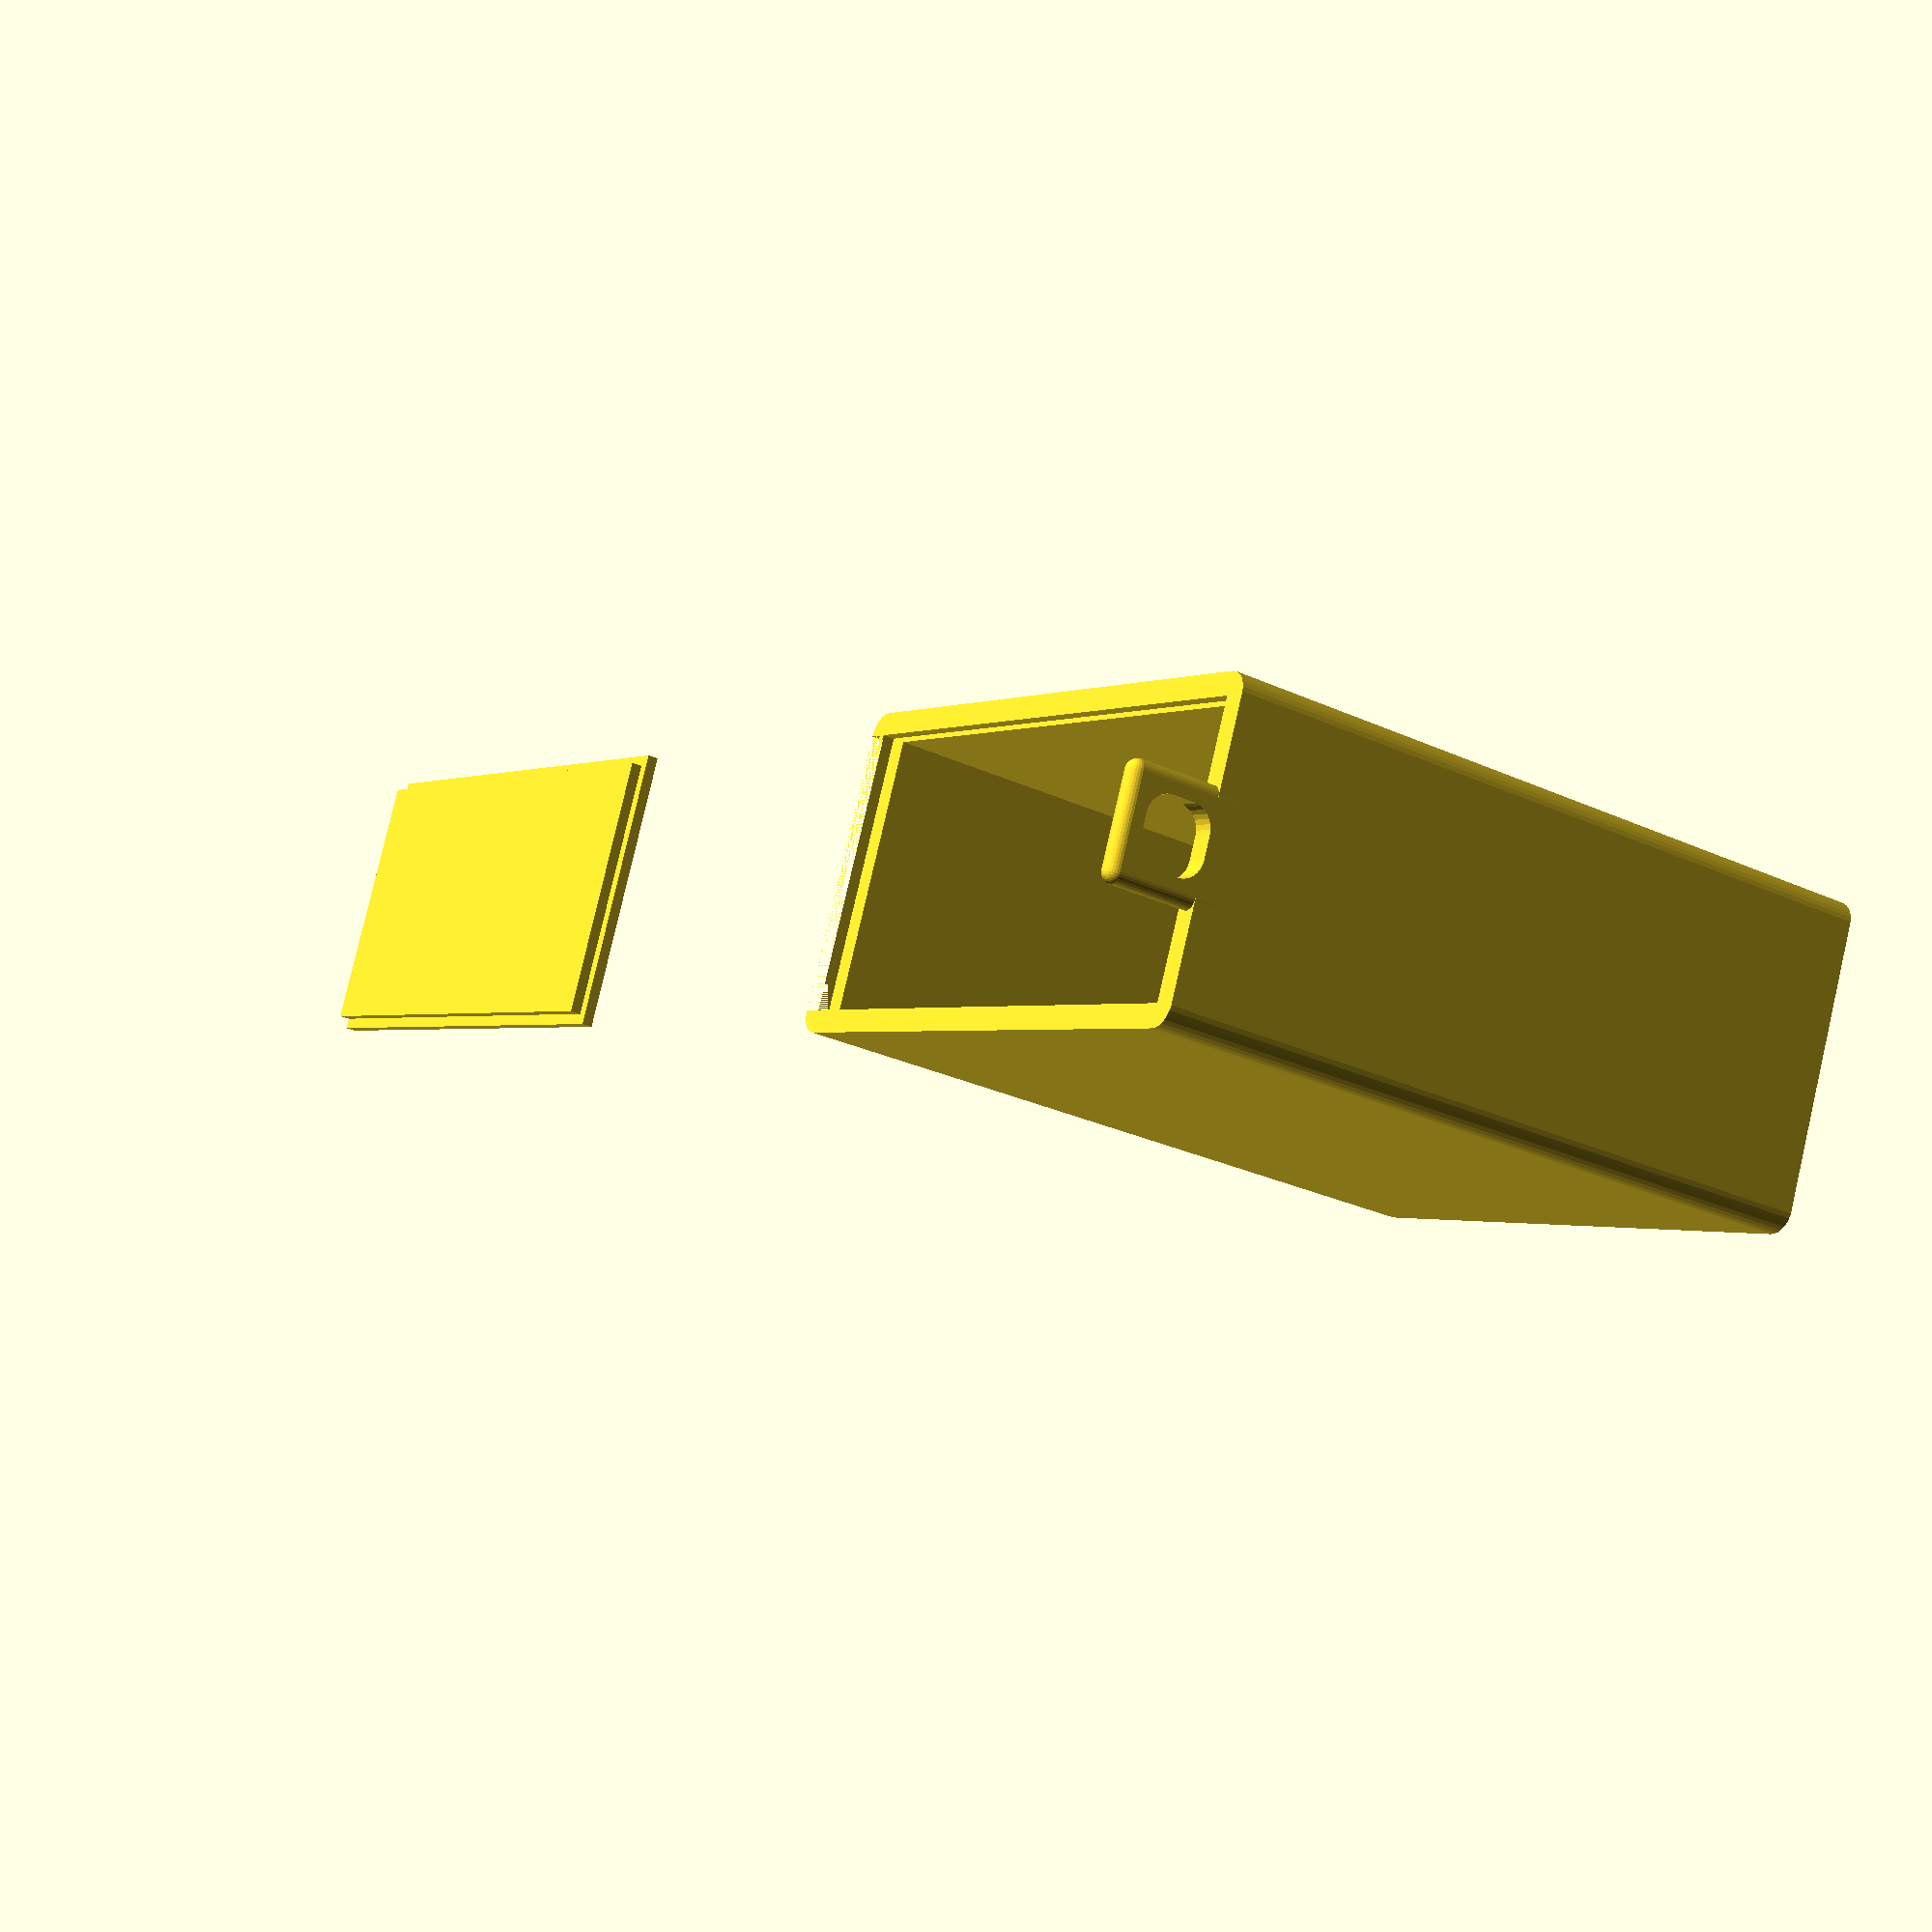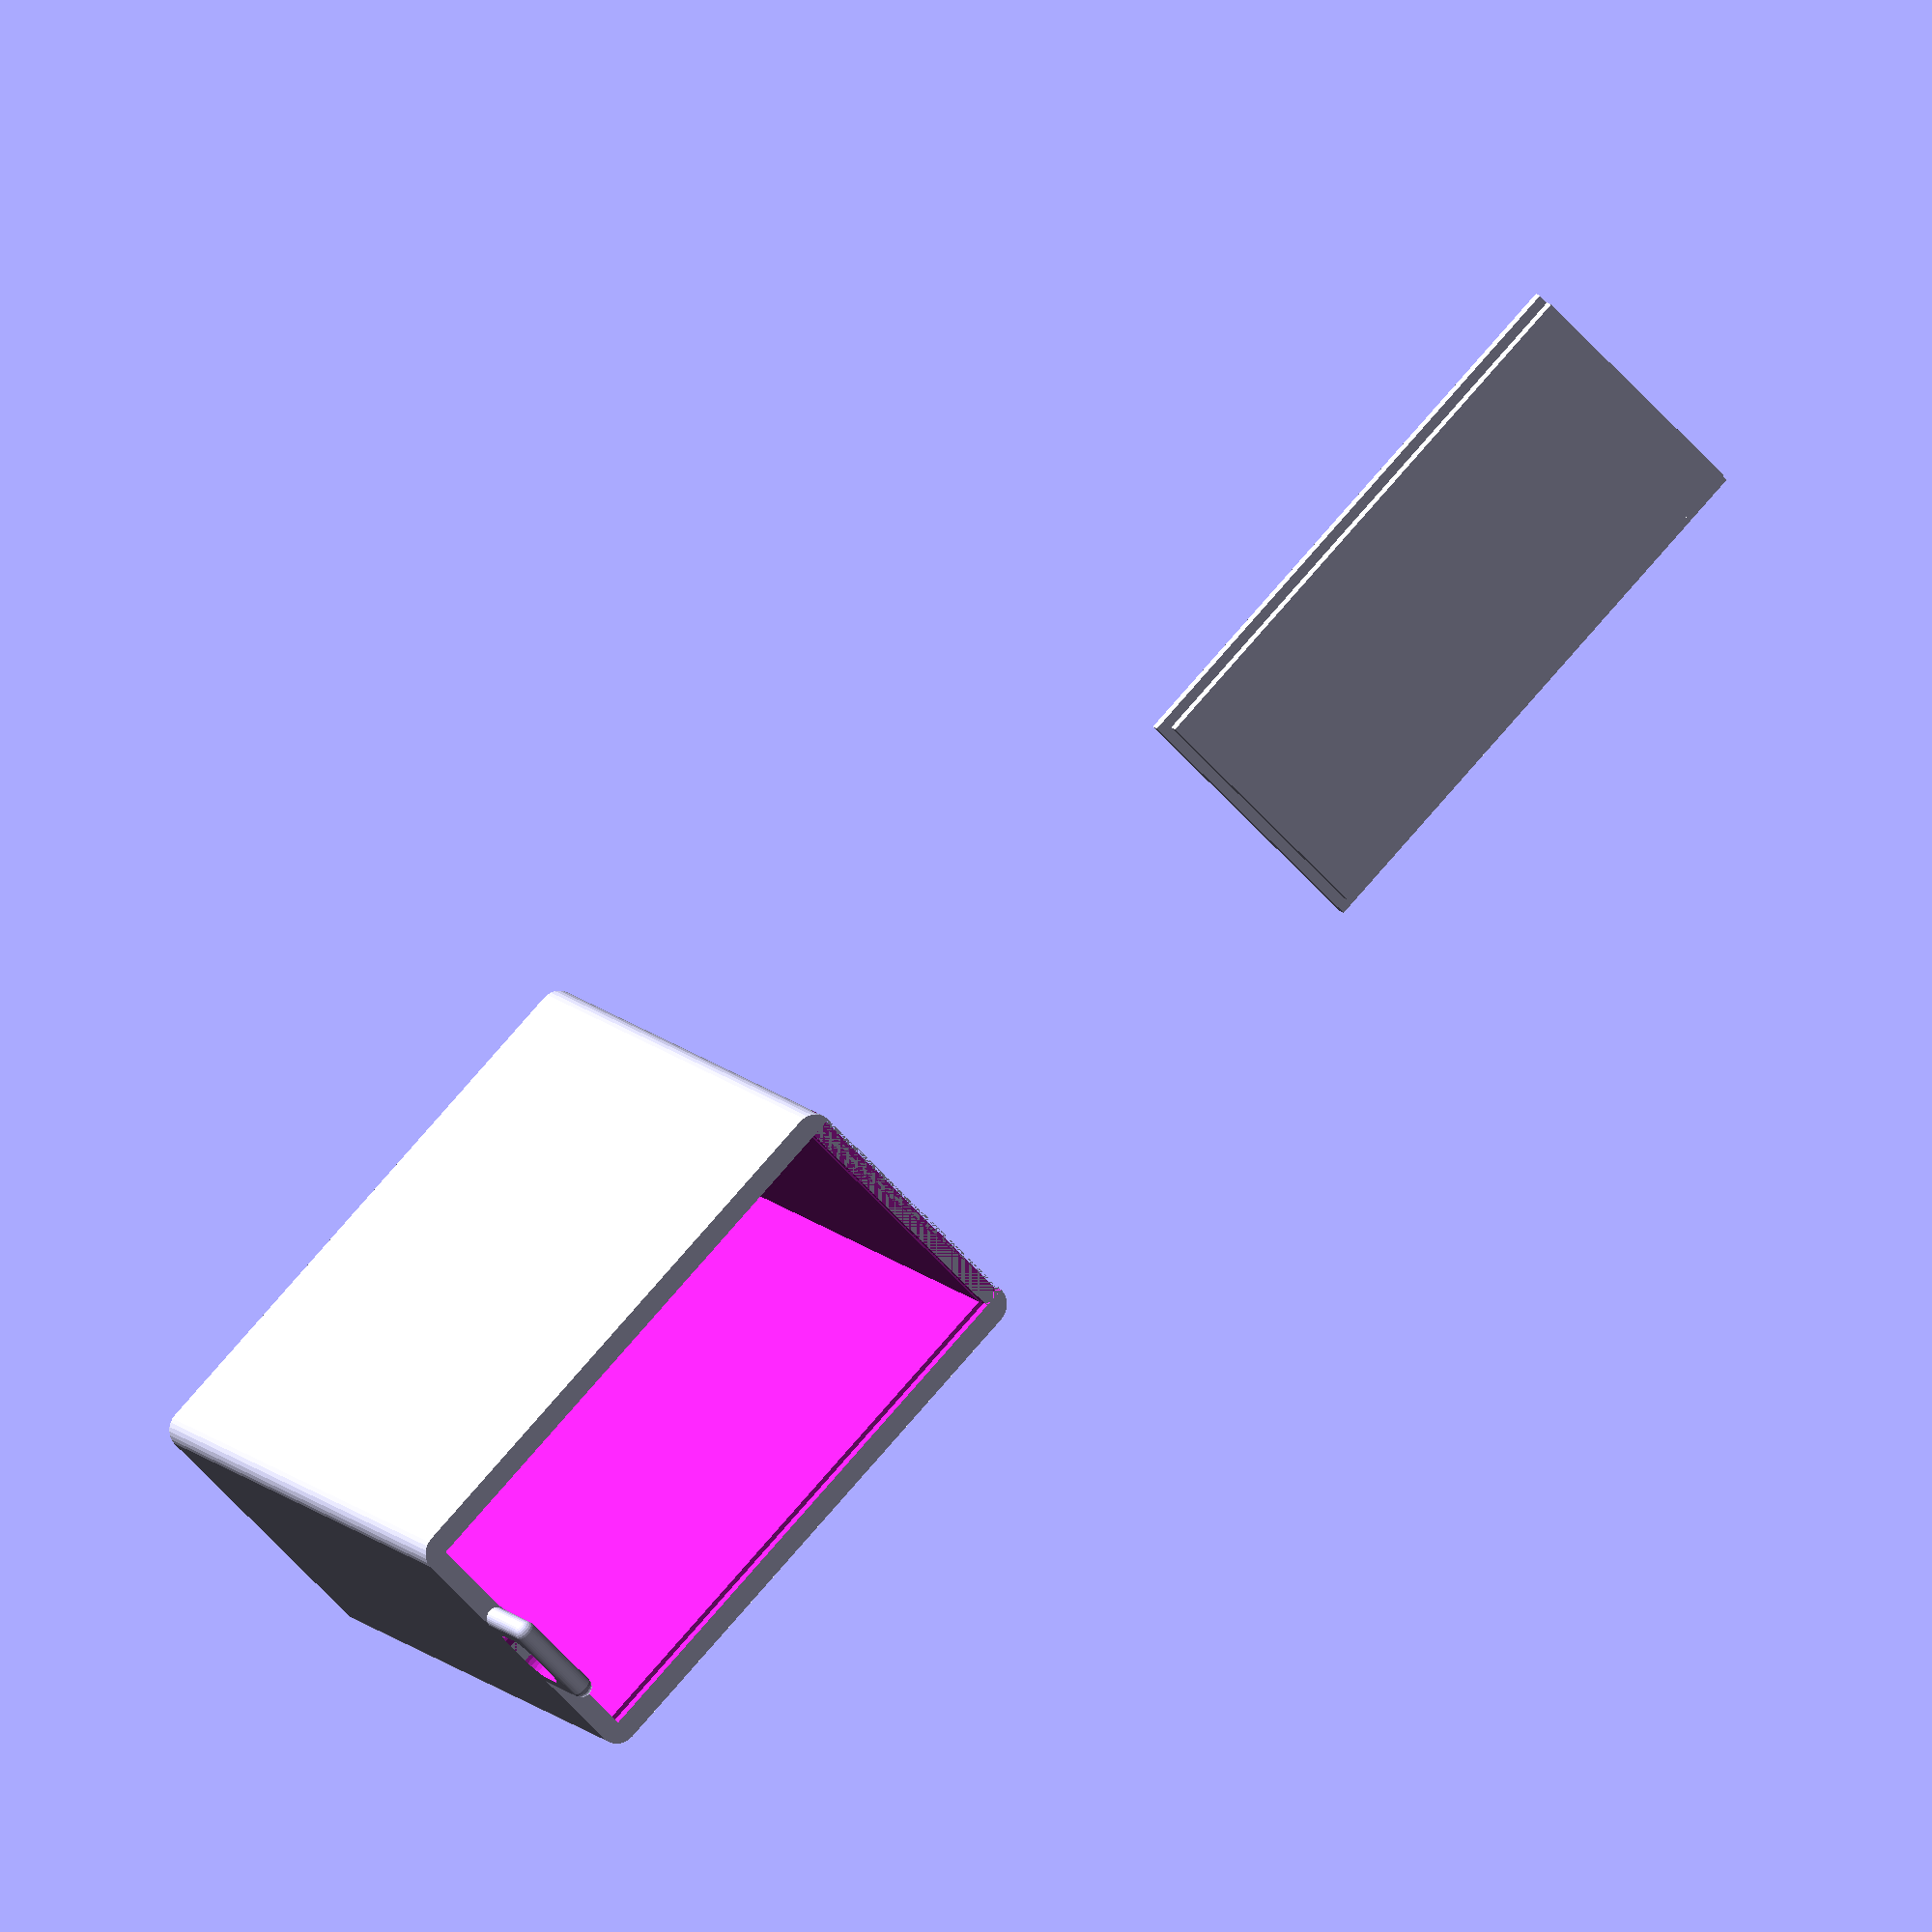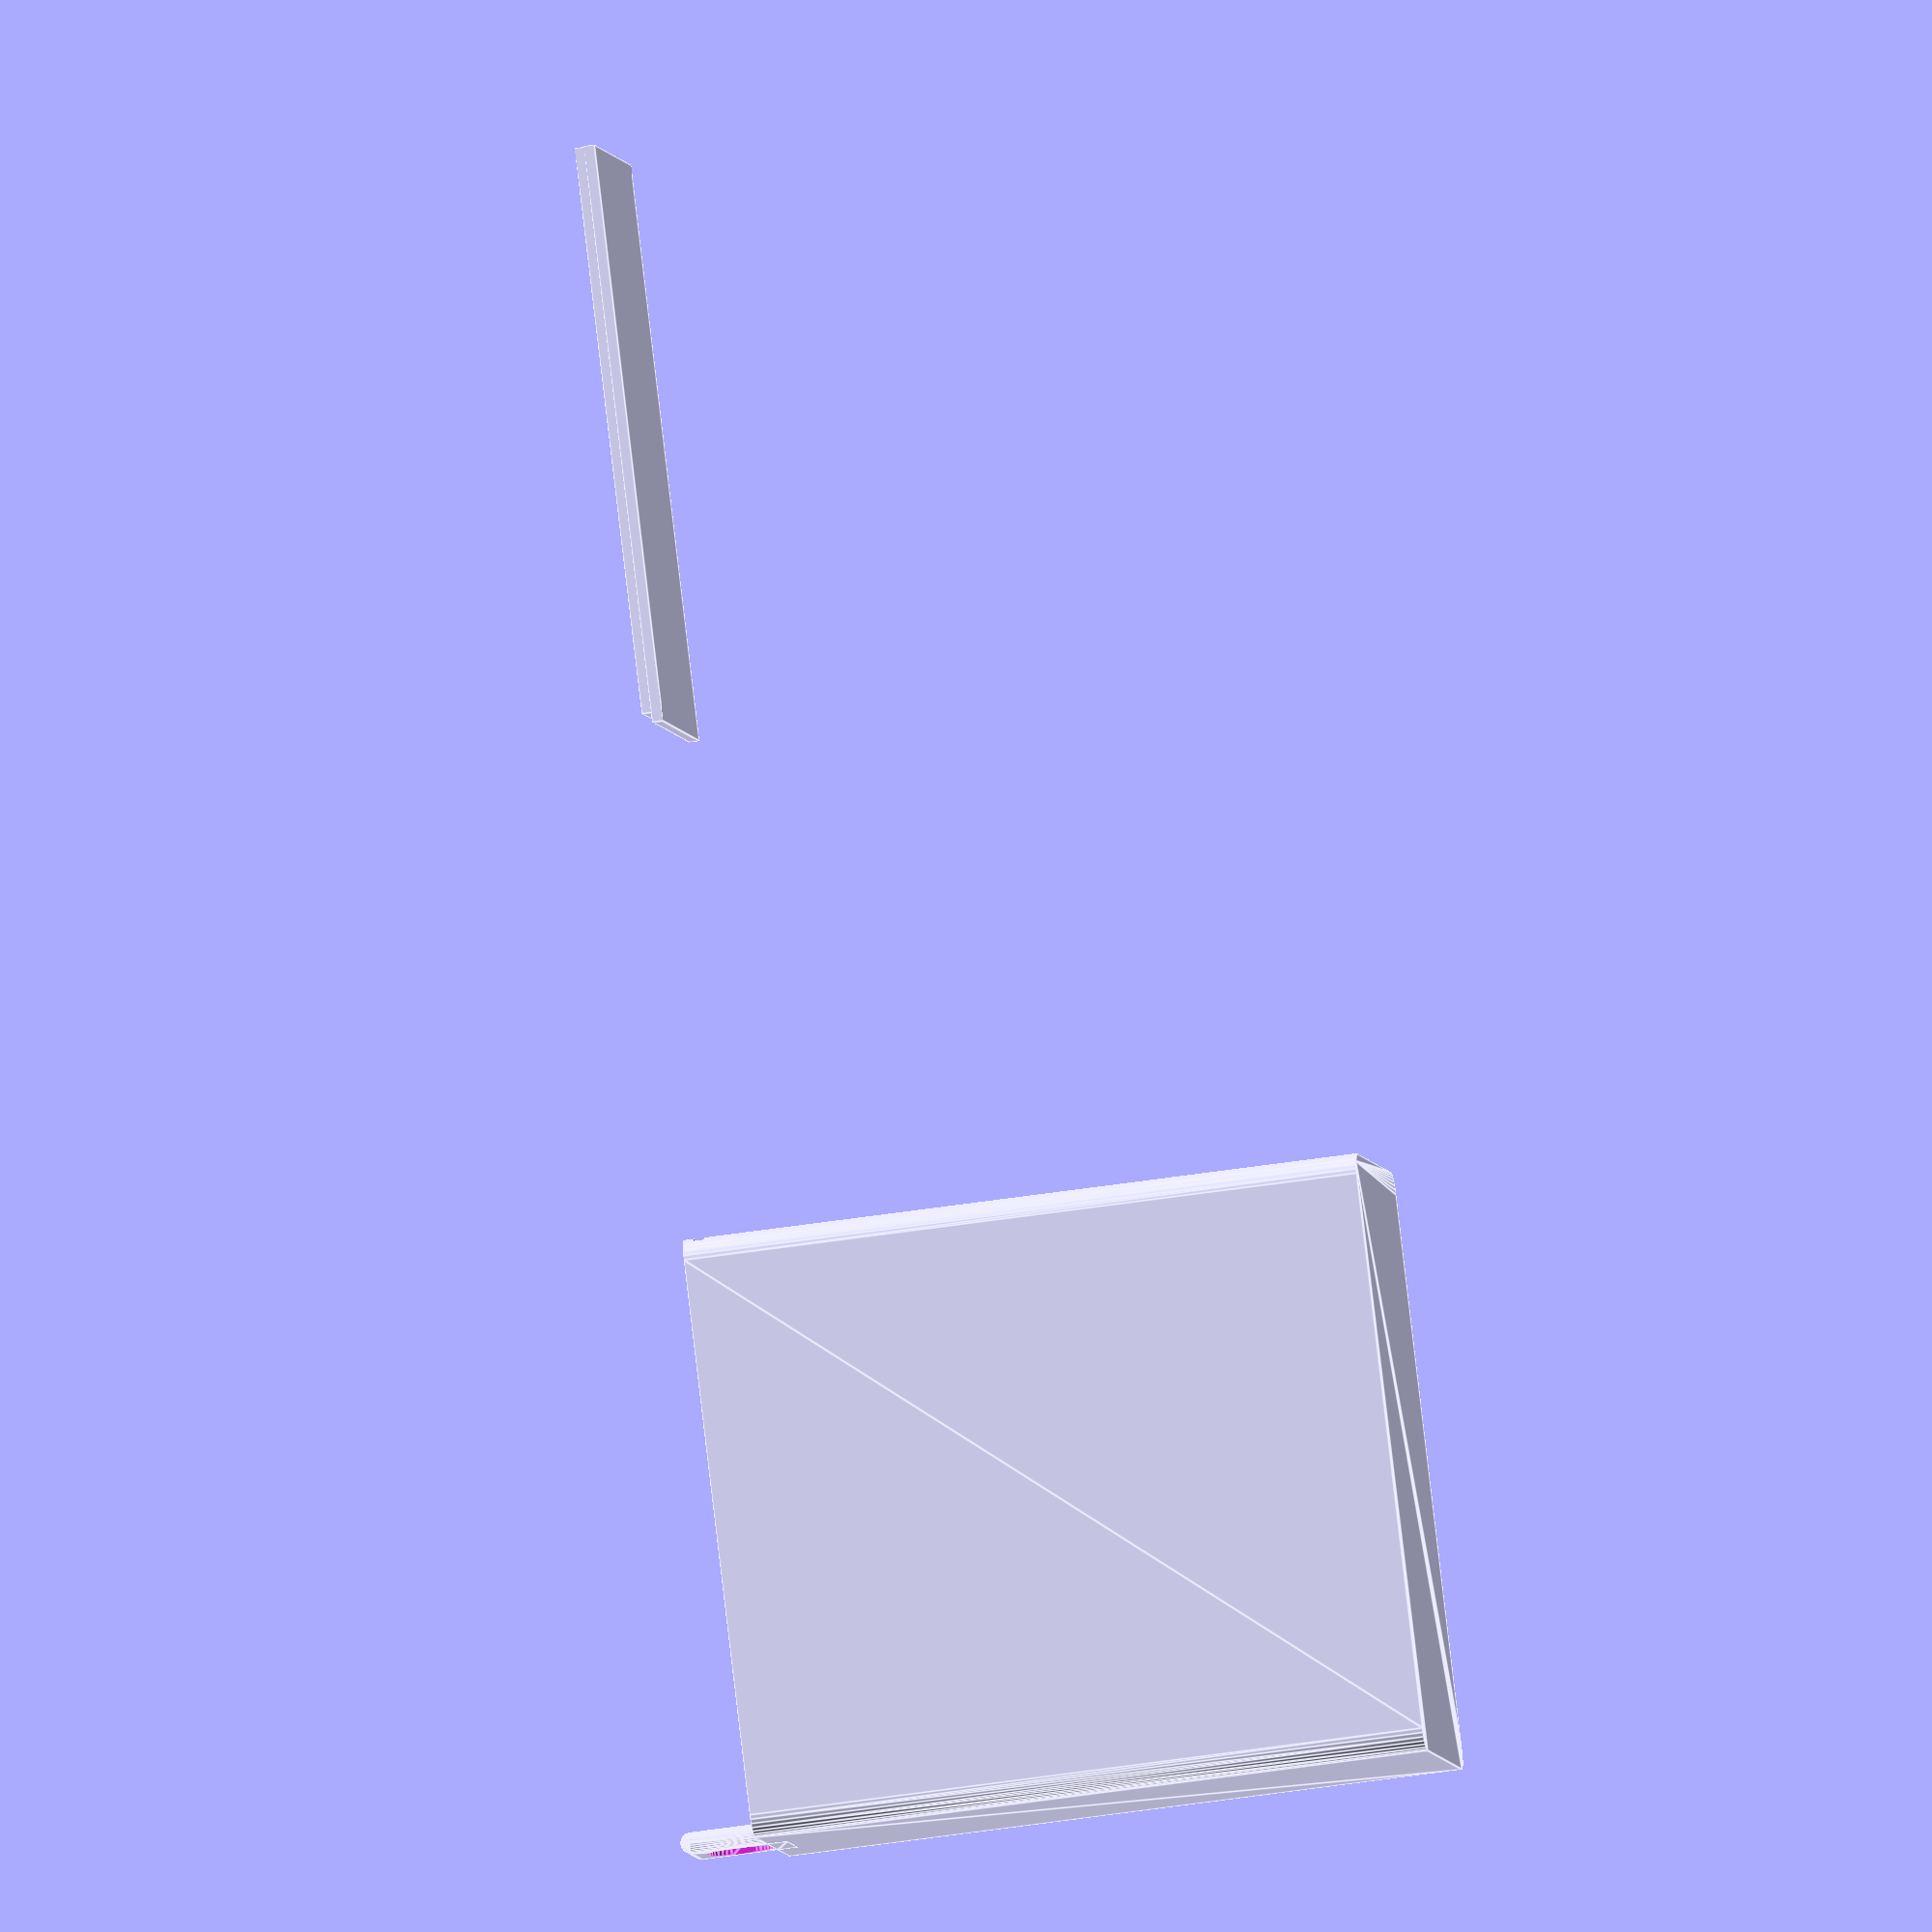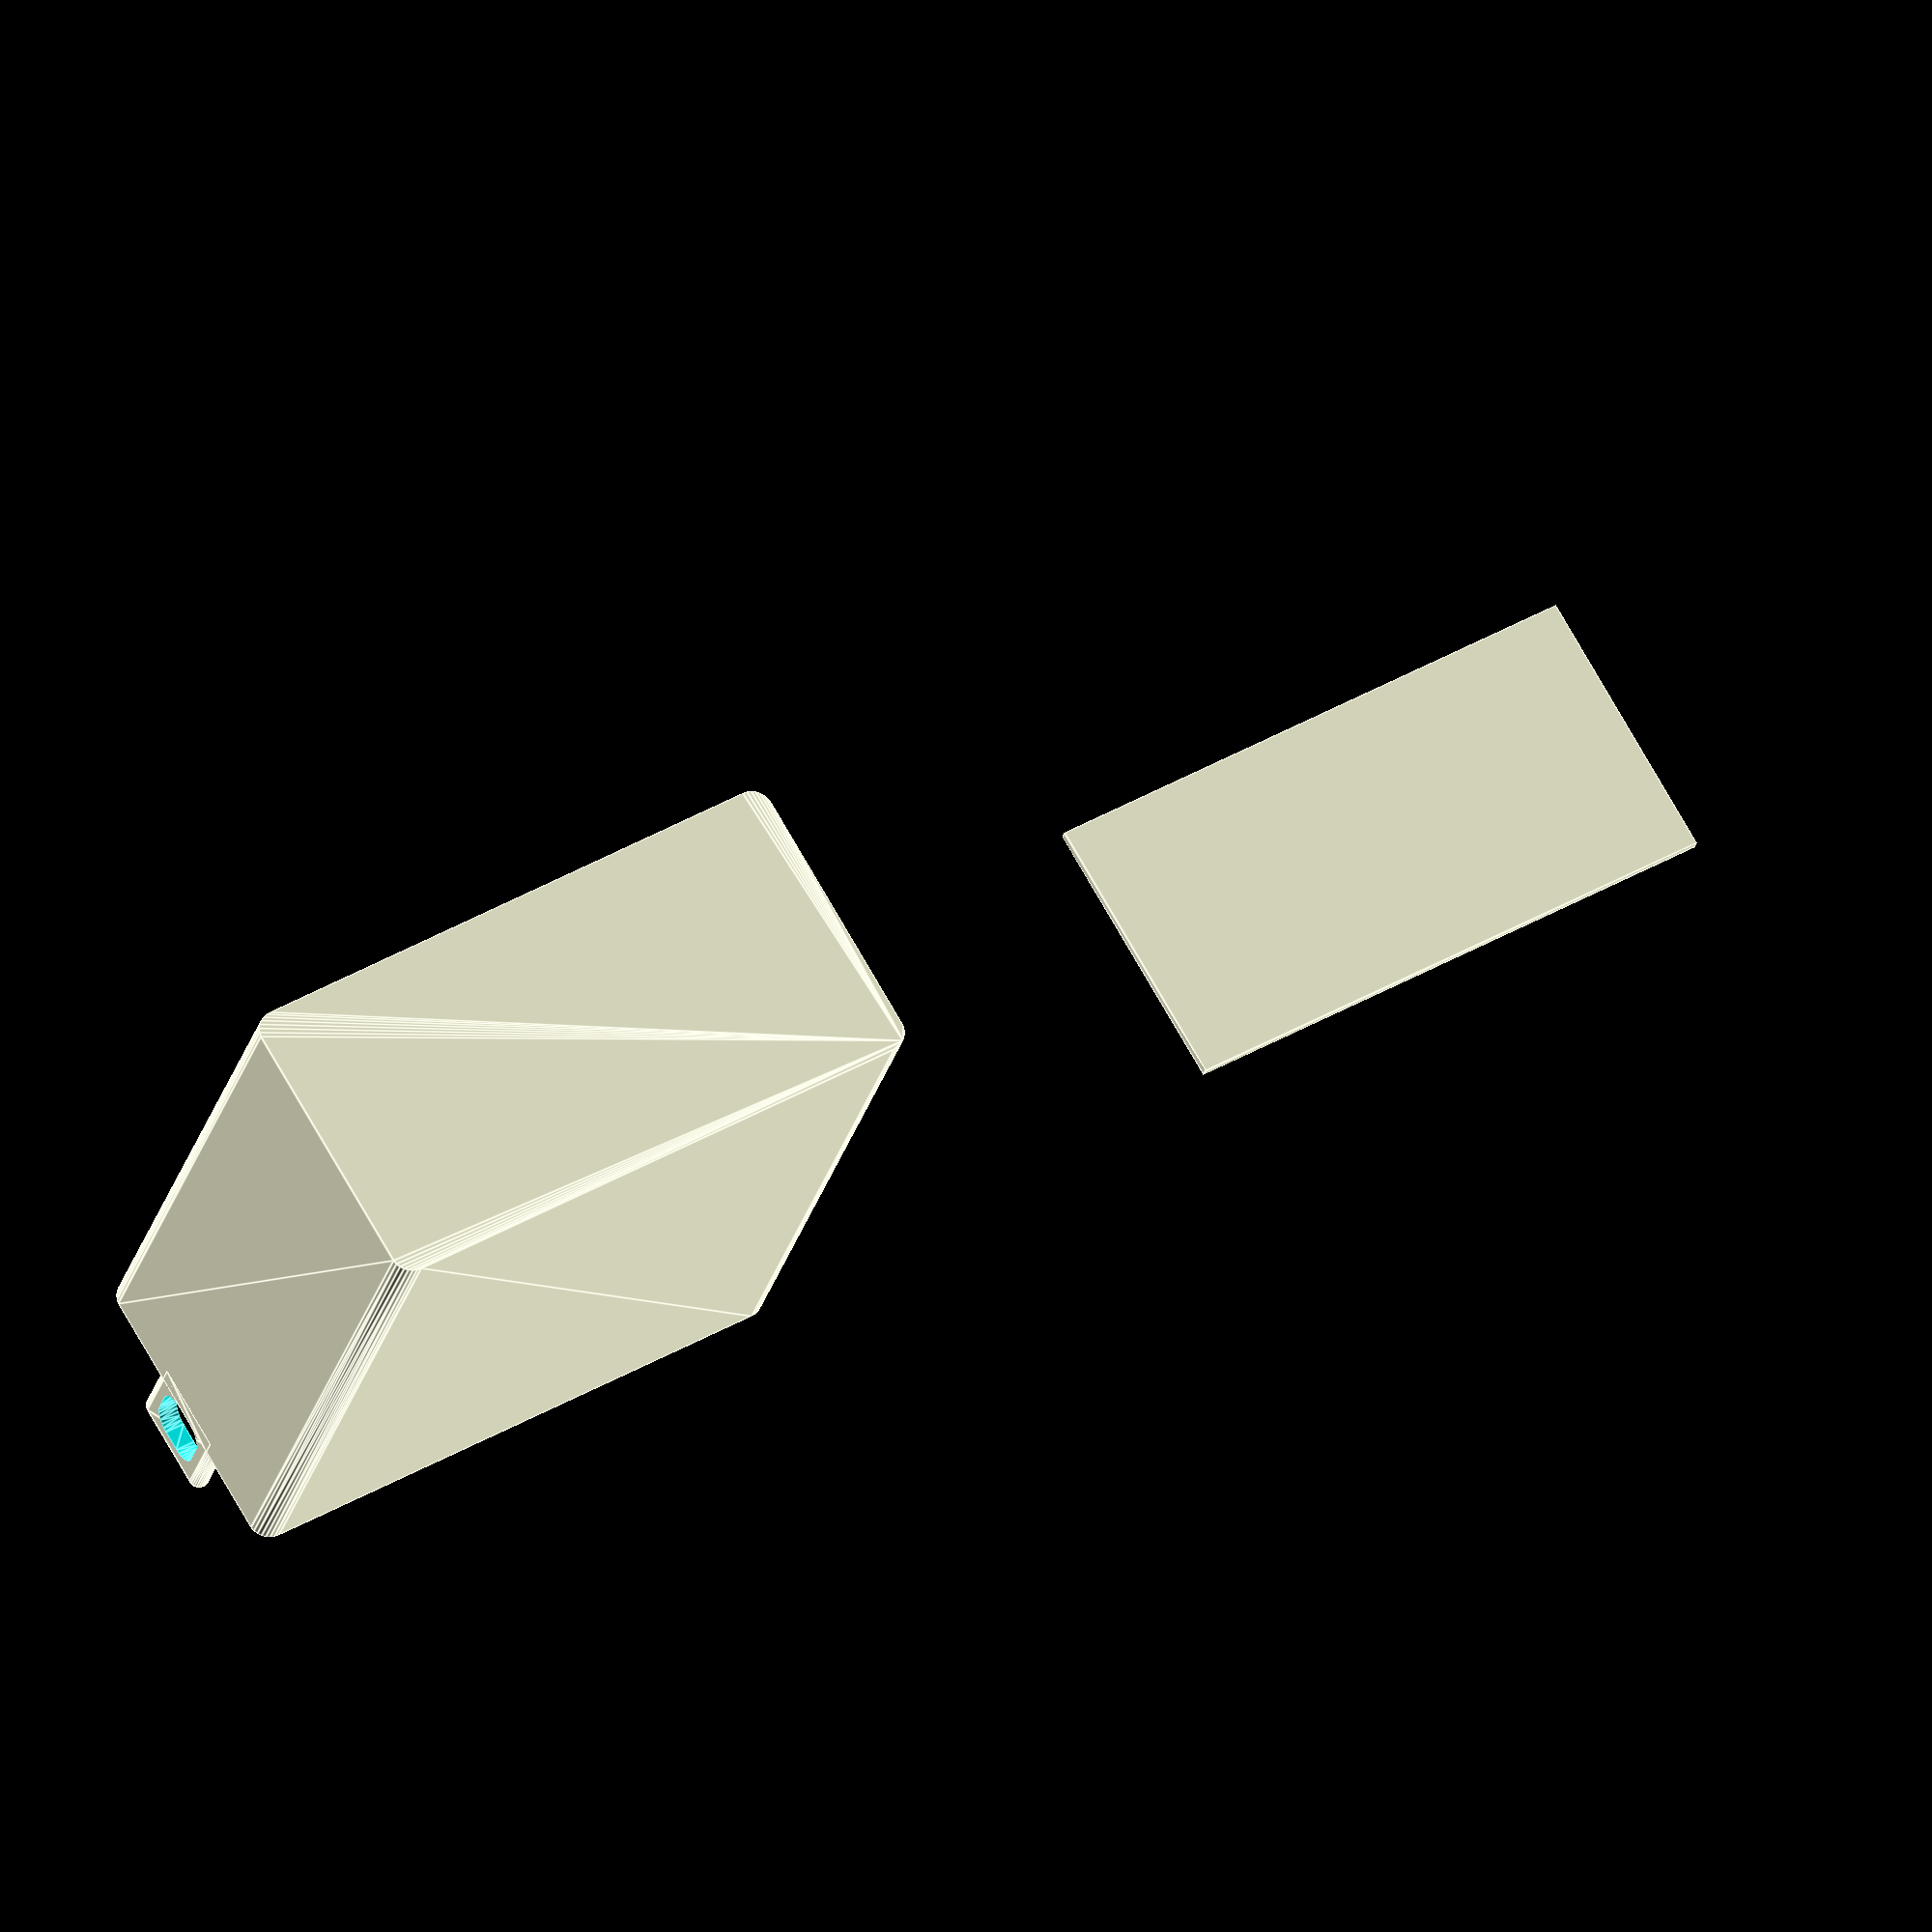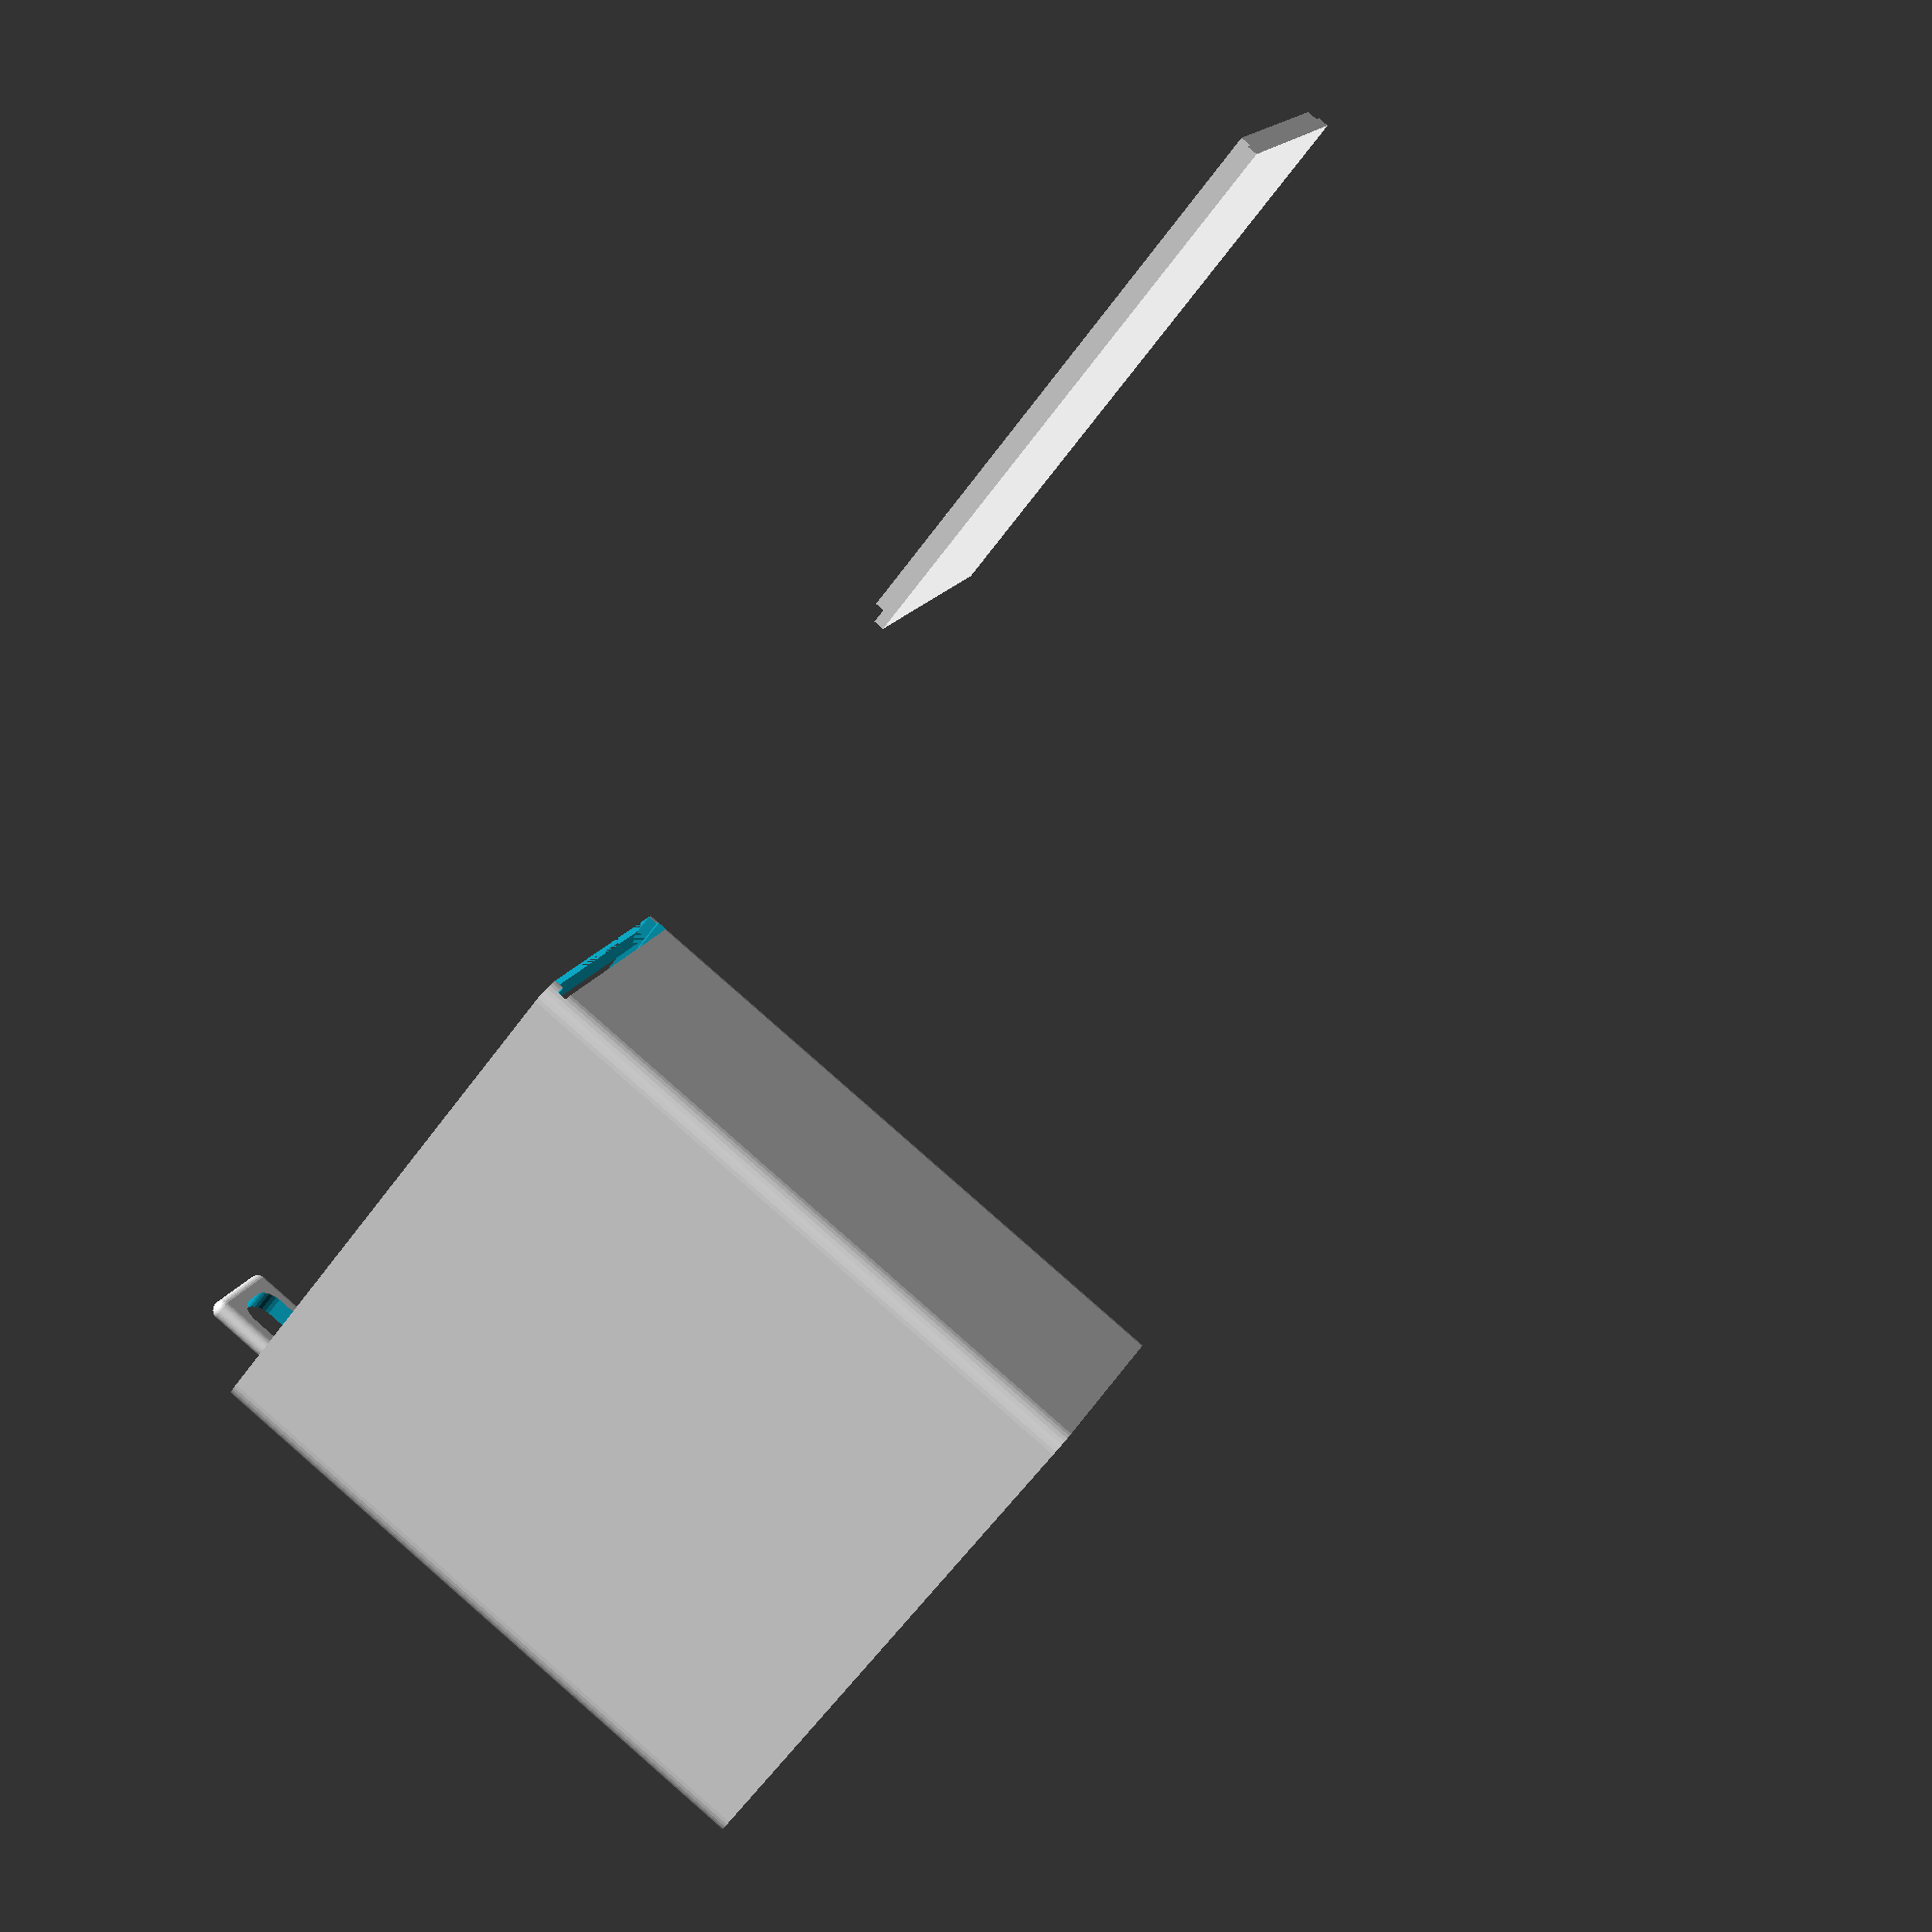
<openscad>
// Higher definition curves
$fs = 0.01;

module roundedcube(size = [1, 1, 1], center = false, radius = 0.5, apply_to = "all") {
	// If single value, convert to [x, y, z] vector
	size = (size[0] == undef) ? [size, size, size] : size;

	translate_min = radius;
	translate_xmax = size[0] - radius;
	translate_ymax = size[1] - radius;
	translate_zmax = size[2] - radius;

	diameter = radius * 2;

	module build_point(type = "sphere", rotate = [0, 0, 0]) {
		if (type == "sphere") {
			sphere(r = radius);
		} else if (type == "cylinder") {
			rotate(a = rotate)
			cylinder(h = diameter, r = radius, center = true);
		}
	}

	obj_translate = (center == false) ?
		[0, 0, 0] : [
			-(size[0] / 2),
			-(size[1] / 2),
			-(size[2] / 2)
		];

	translate(v = obj_translate) {
		hull() {
			for (translate_x = [translate_min, translate_xmax]) {
				x_at = (translate_x == translate_min) ? "min" : "max";
				for (translate_y = [translate_min, translate_ymax]) {
					y_at = (translate_y == translate_min) ? "min" : "max";
					for (translate_z = [translate_min, translate_zmax]) {
						z_at = (translate_z == translate_min) ? "min" : "max";

						translate(v = [translate_x, translate_y, translate_z])
						if (
							(apply_to == "all") ||
							(apply_to == "xmin" && x_at == "min") || (apply_to == "xmax" && x_at == "max") ||
							(apply_to == "ymin" && y_at == "min") || (apply_to == "ymax" && y_at == "max") ||
							(apply_to == "zmin" && z_at == "min") || (apply_to == "zmax" && z_at == "max")
						) {
							build_point("sphere");
						} else {
							rotate = 
								(apply_to == "xmin" || apply_to == "xmax" || apply_to == "x") ? [0, 90, 0] : (
								(apply_to == "ymin" || apply_to == "ymax" || apply_to == "y") ? [90, 90, 0] :
								[0, 0, 0]
							);
							build_point("cylinder", rotate);
						}
					}
				}
			}
		}
	}
}



lo = 29.8;
la = 26.1;
ha = 12.3;
ep = 1.0;
k = 3;
rounded = "x"; //"all" or "x"

// Box
union() {
difference() {
// Entire Box    
roundedcube([lo+2*ep, la+2*ep, ha+2*ep], false, ep, rounded);
// Remove main Inside box
translate([3*ep,ep,ep]) cube([lo+2*ep, la, ha]);
// Remove right part
translate([lo+ep,la+ep,ep]) cube([ep, ep, ha]);
// Remove inside for the top part
translate([lo+ep,ep/2,ep/2]) cube([ep/2, la+2*ep, ha+ep]);
};
// Key ring part
difference() {
    // Main key ring part
    translate([lo+ep,0,ha/2+ep-k/2-ep]) roundedcube([k+2*ep, ep, k+2*ep],false, ep/2, "all");
    // Remove for key ring
    translate([lo+2*ep,0,ha/2+ep-k/2]) roundedcube([k, ep, k], false, ep);

        // Remove inside for the top part
translate([lo+ep,ep/2,ep/2]) cube([ep/2, la+2*ep, ha+ep]);

};

difference() {
translate([lo+ep,0,ha/2+ep-k/2-ep]) roundedcube([ep, ep, k+2*ep],false, ep/2, "x");
        // Remove inside for the top part
translate([lo+ep,ep/2,ep/2]) cube([ep/2, la+2*ep, ha+ep]);
};
}

// Top

union() {
// Top
//translate([lo,2*la+la,0]) roundedcube([2*ep, ep, ha+2*ep], false, ep, "ymin");
translate([lo,2*la,0]) cube([ep/2, la+ep, ha+ep]);
translate([lo+ep/2,2*la+ep/2,ep/2]) cube([ep/2, la+ep/2, ha]);
    
};







</openscad>
<views>
elev=279.3 azim=212.3 roll=13.0 proj=p view=wireframe
elev=238.3 azim=240.3 roll=139.2 proj=o view=solid
elev=4.1 azim=6.8 roll=187.4 proj=o view=edges
elev=286.6 azim=103.9 roll=330.4 proj=o view=edges
elev=344.8 azim=322.0 roll=197.1 proj=p view=solid
</views>
